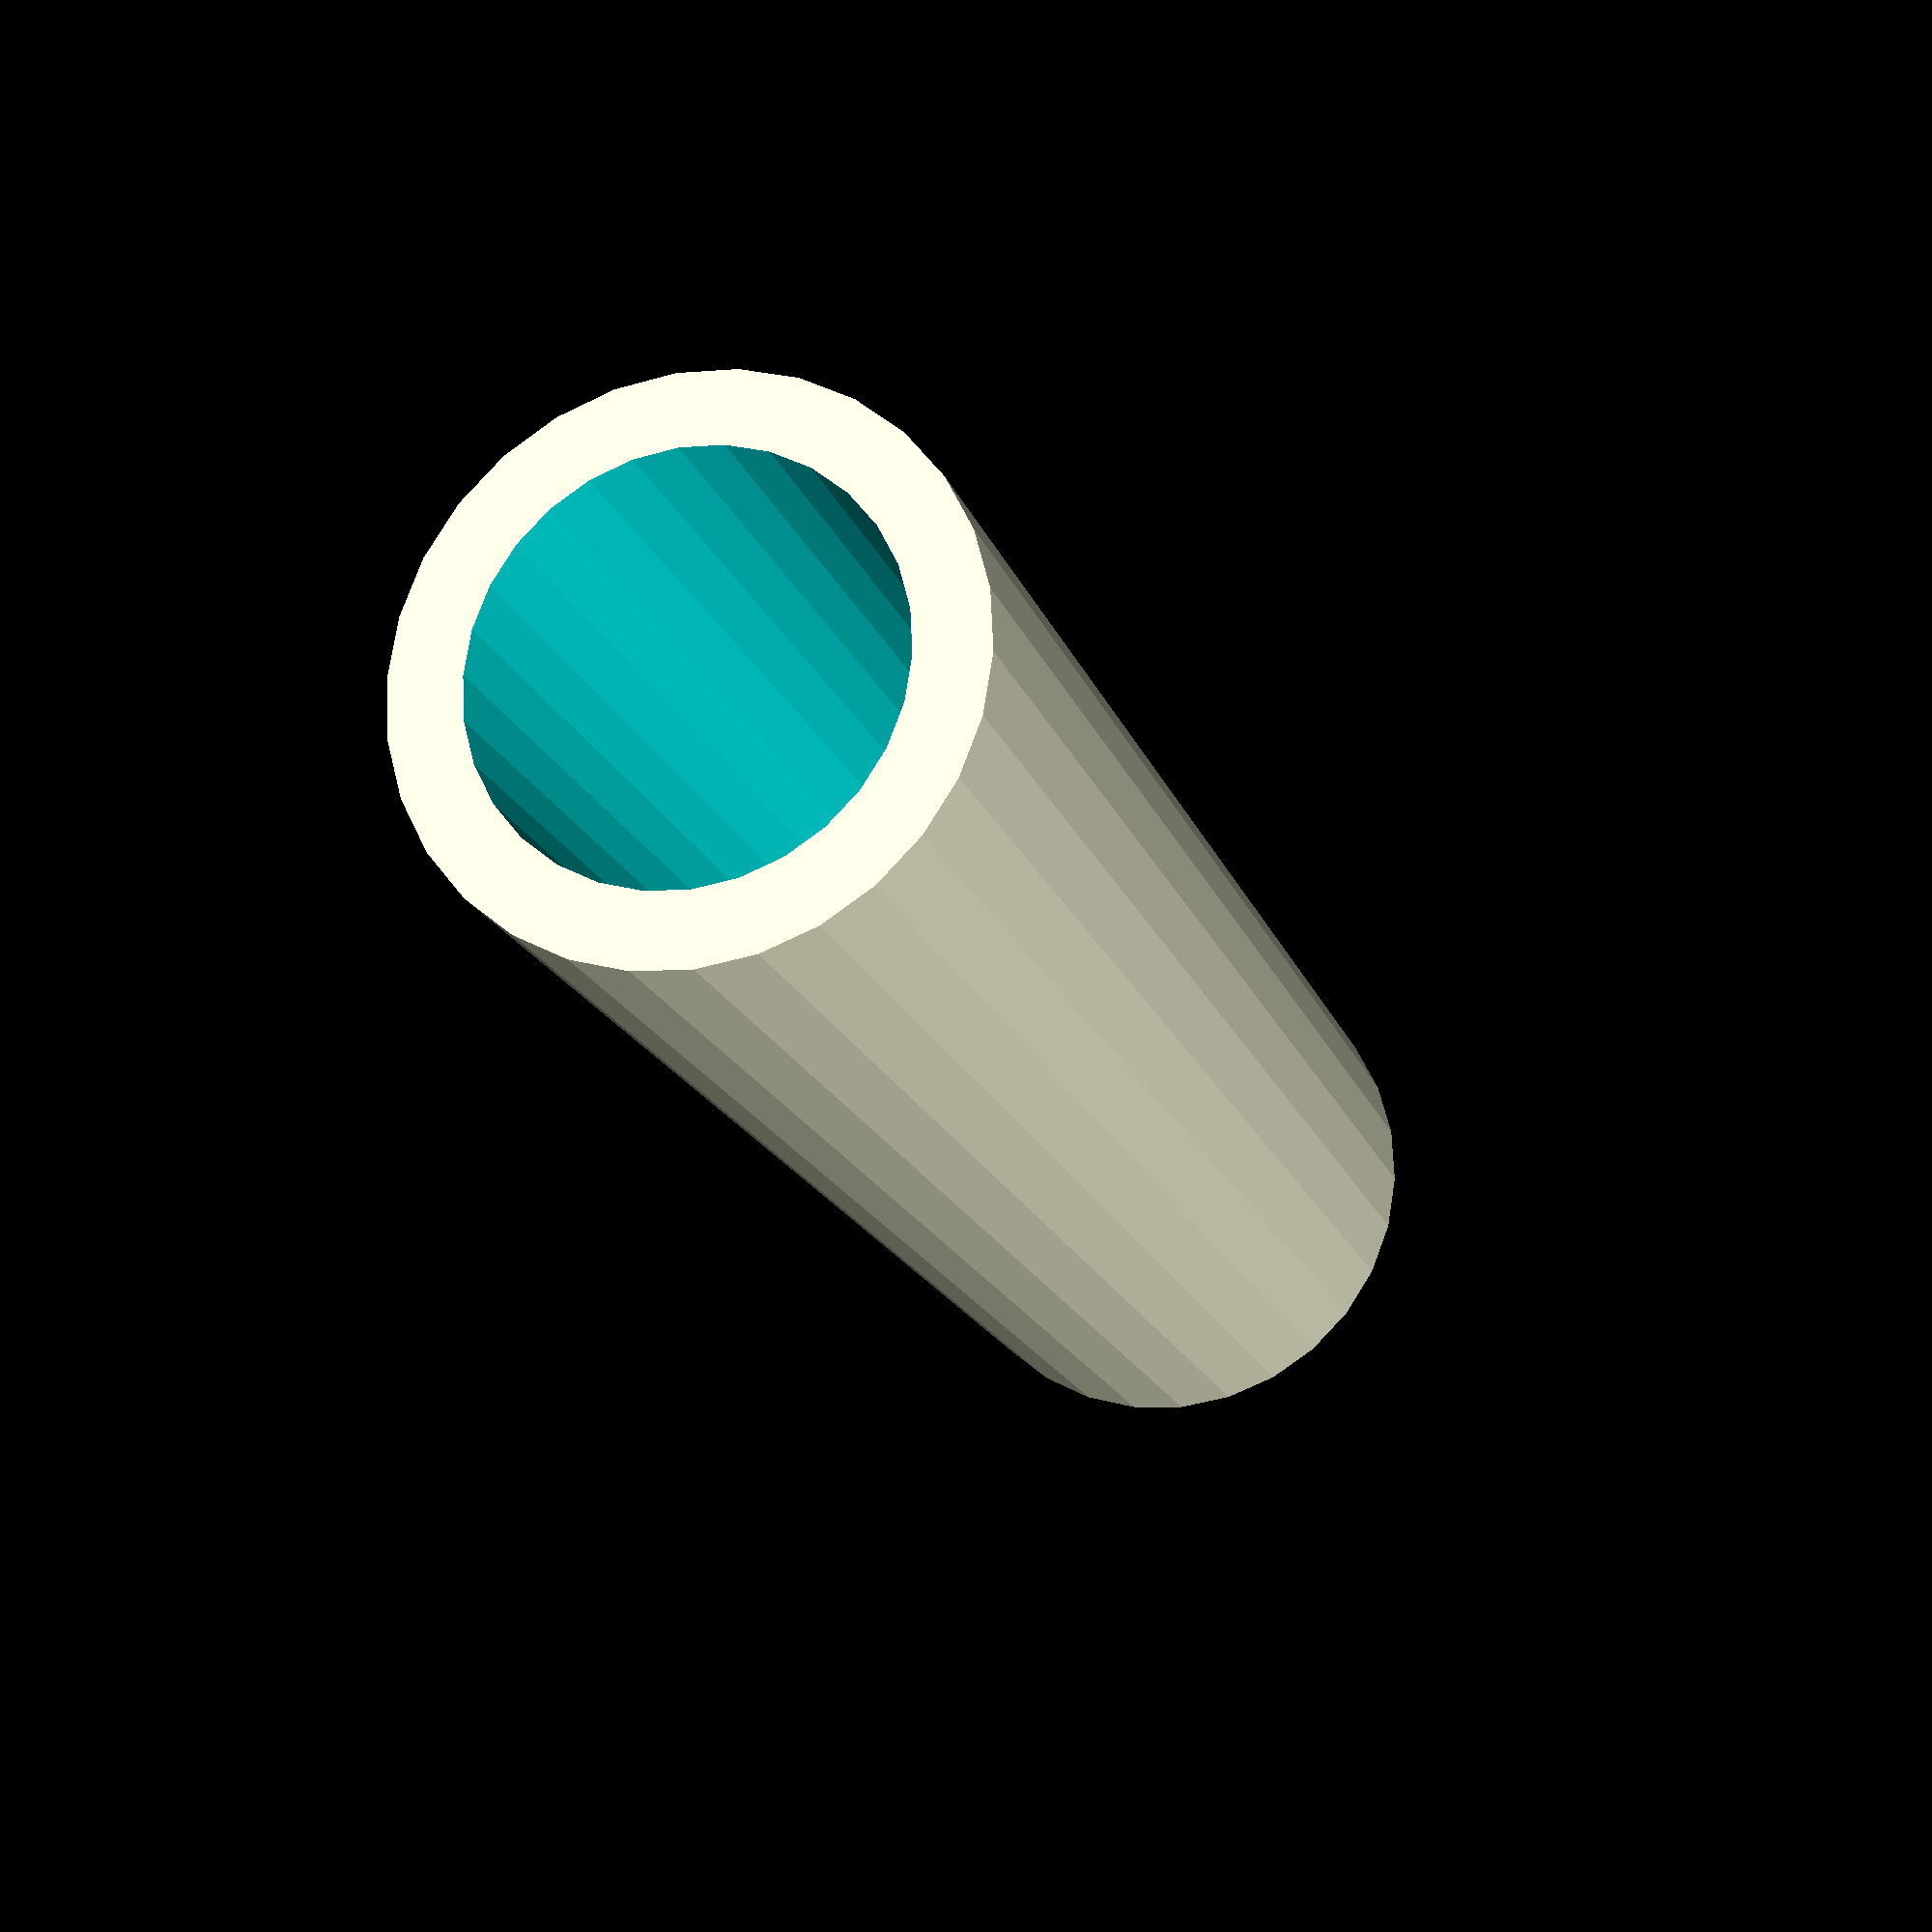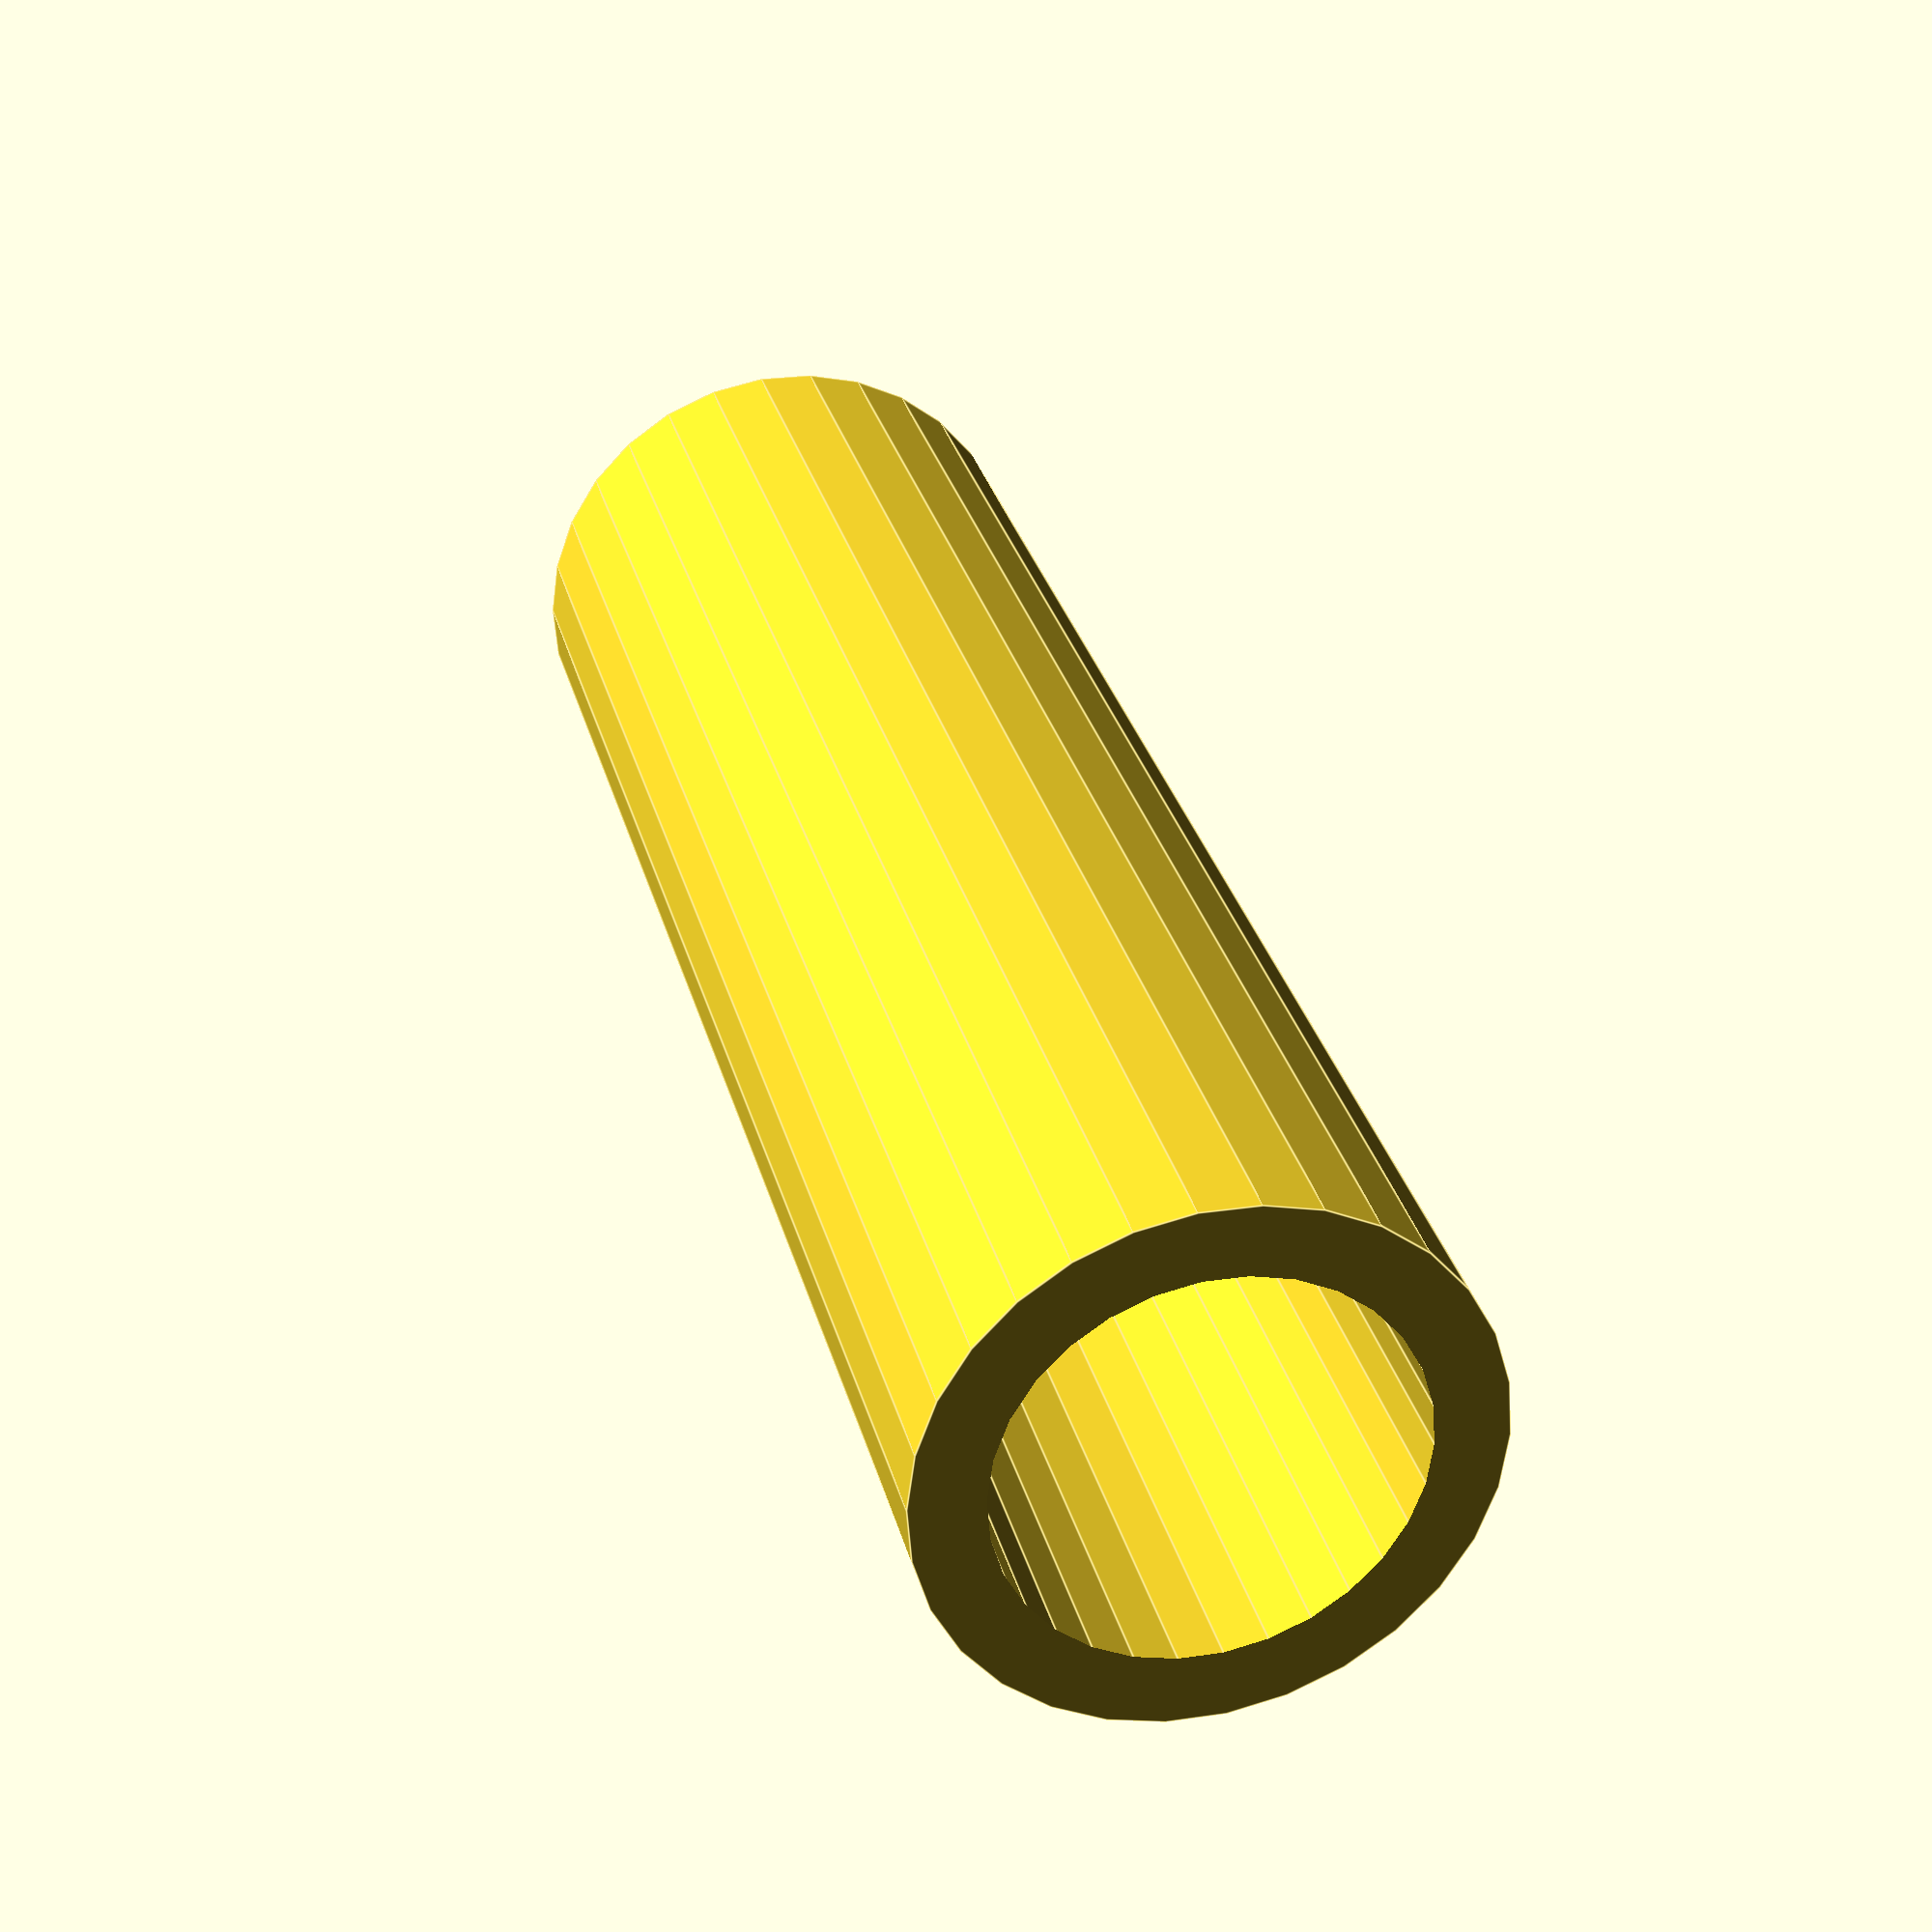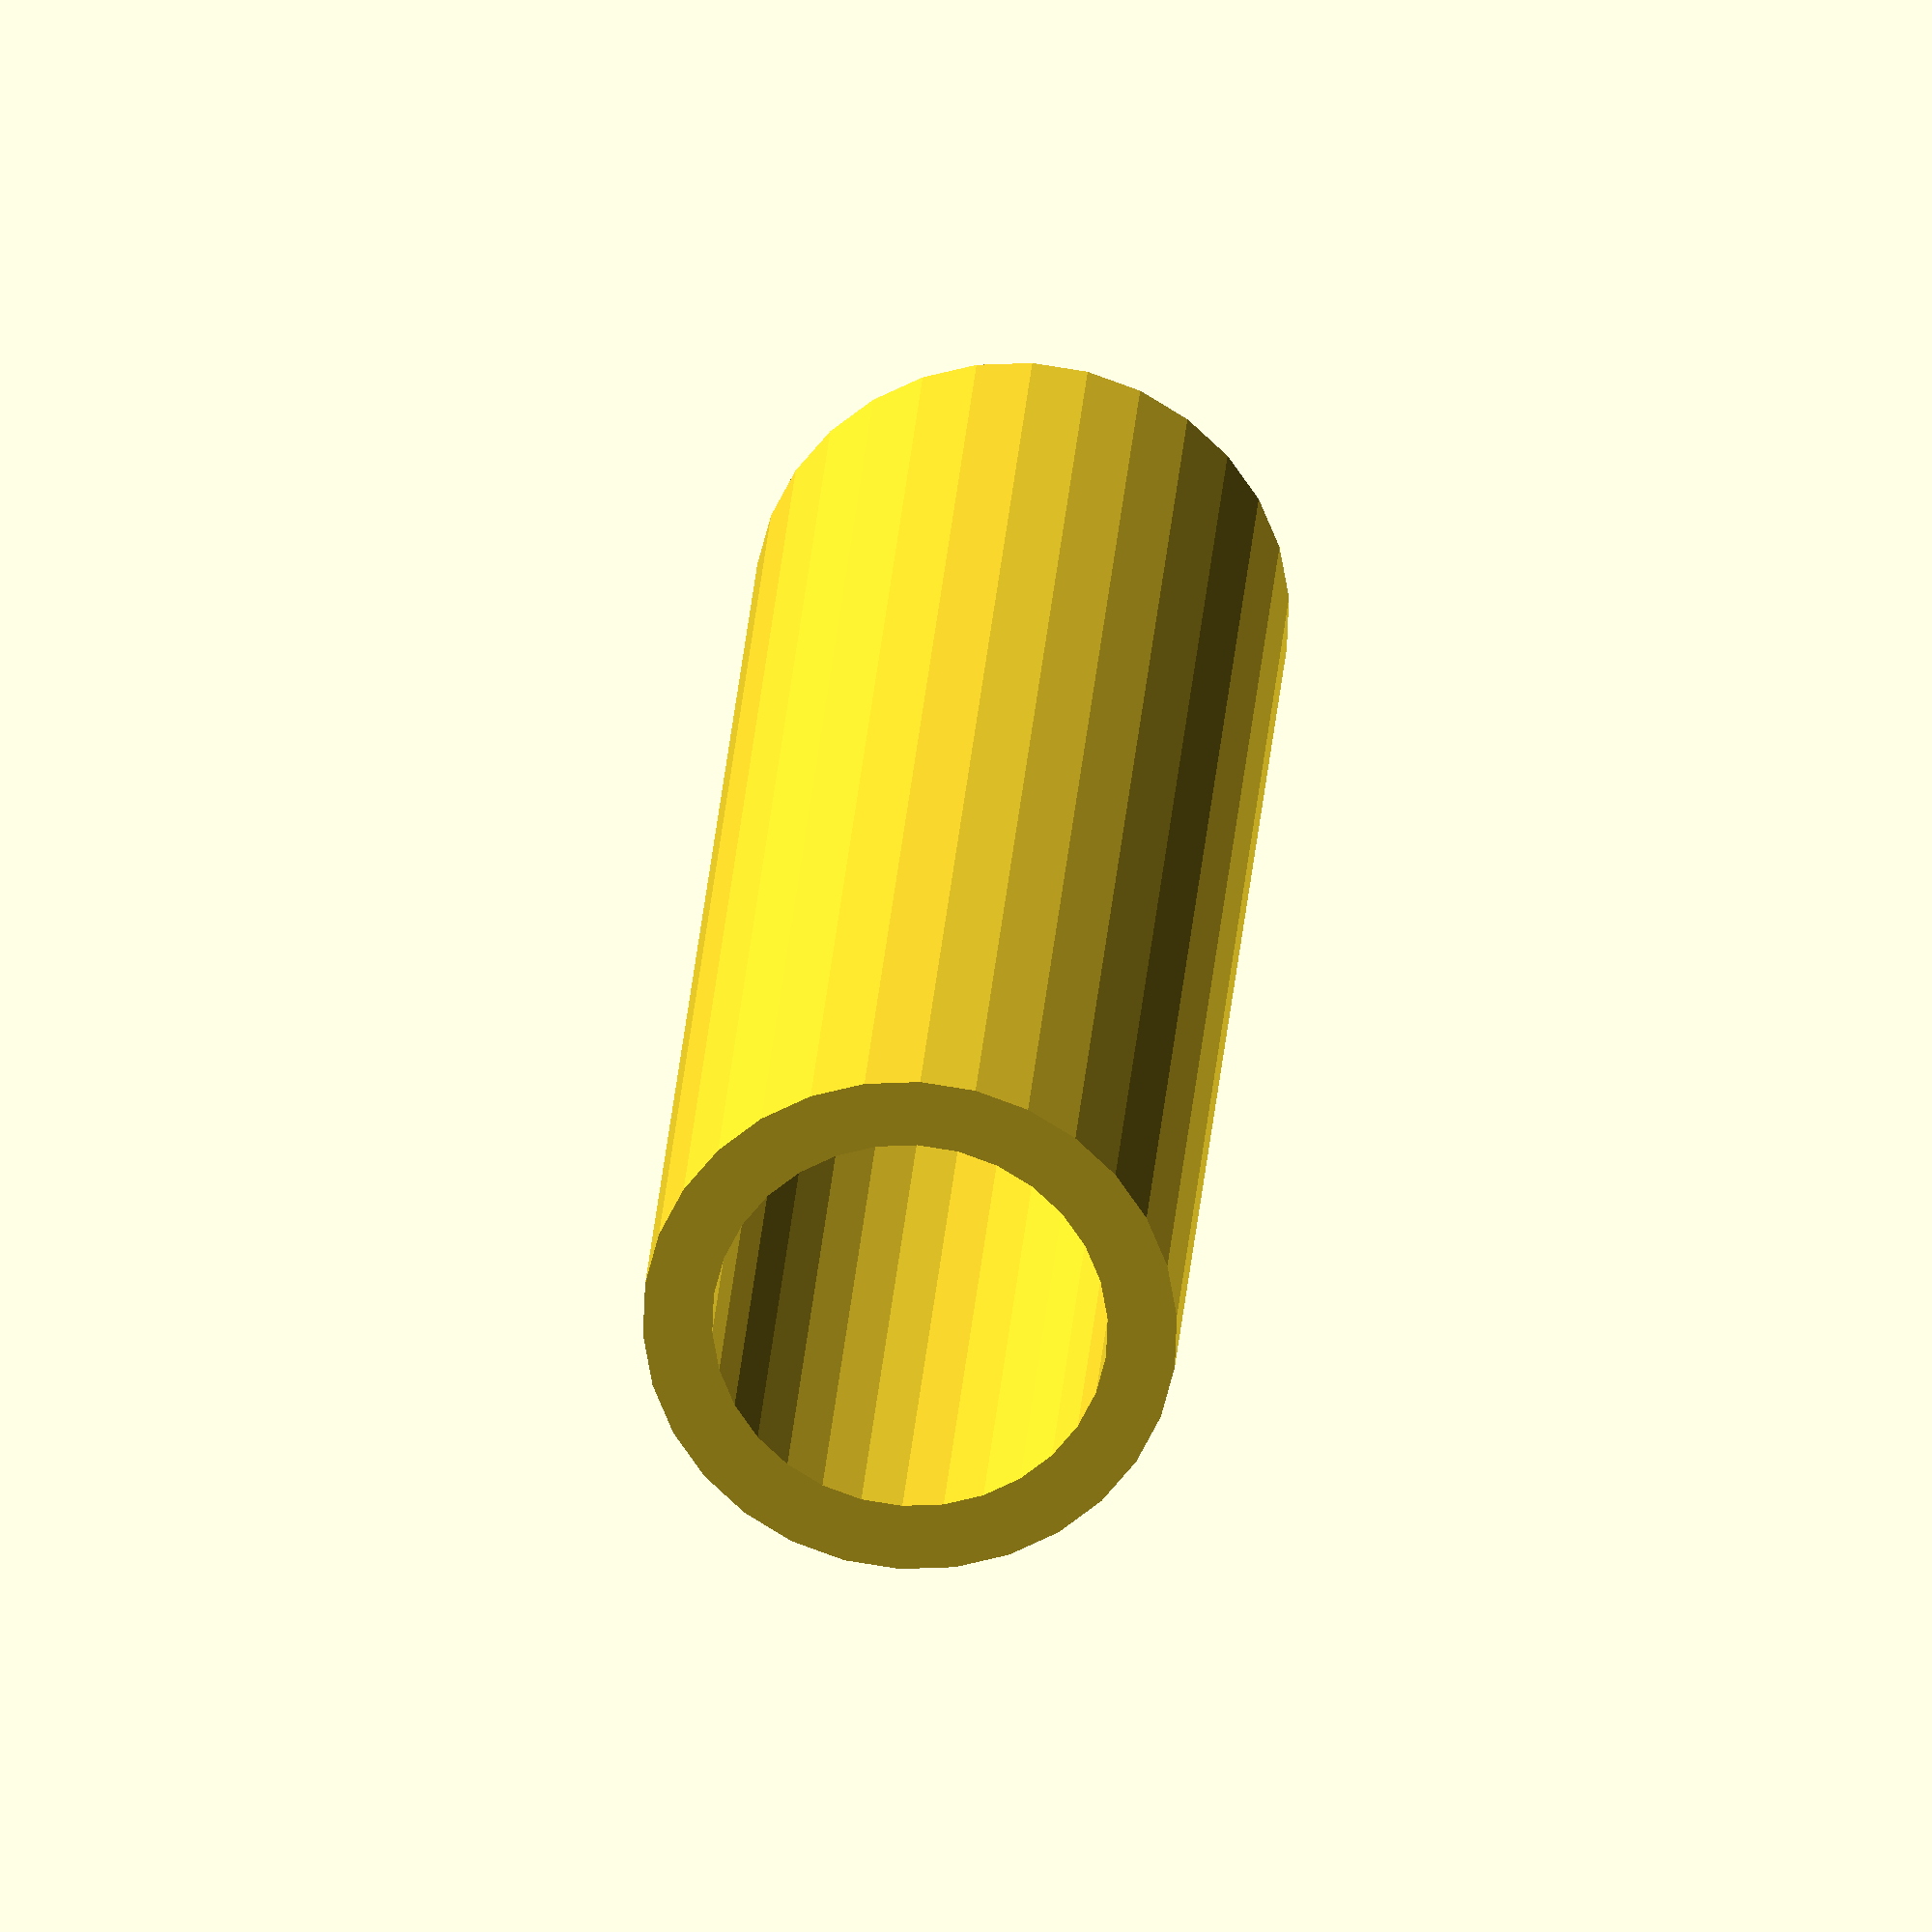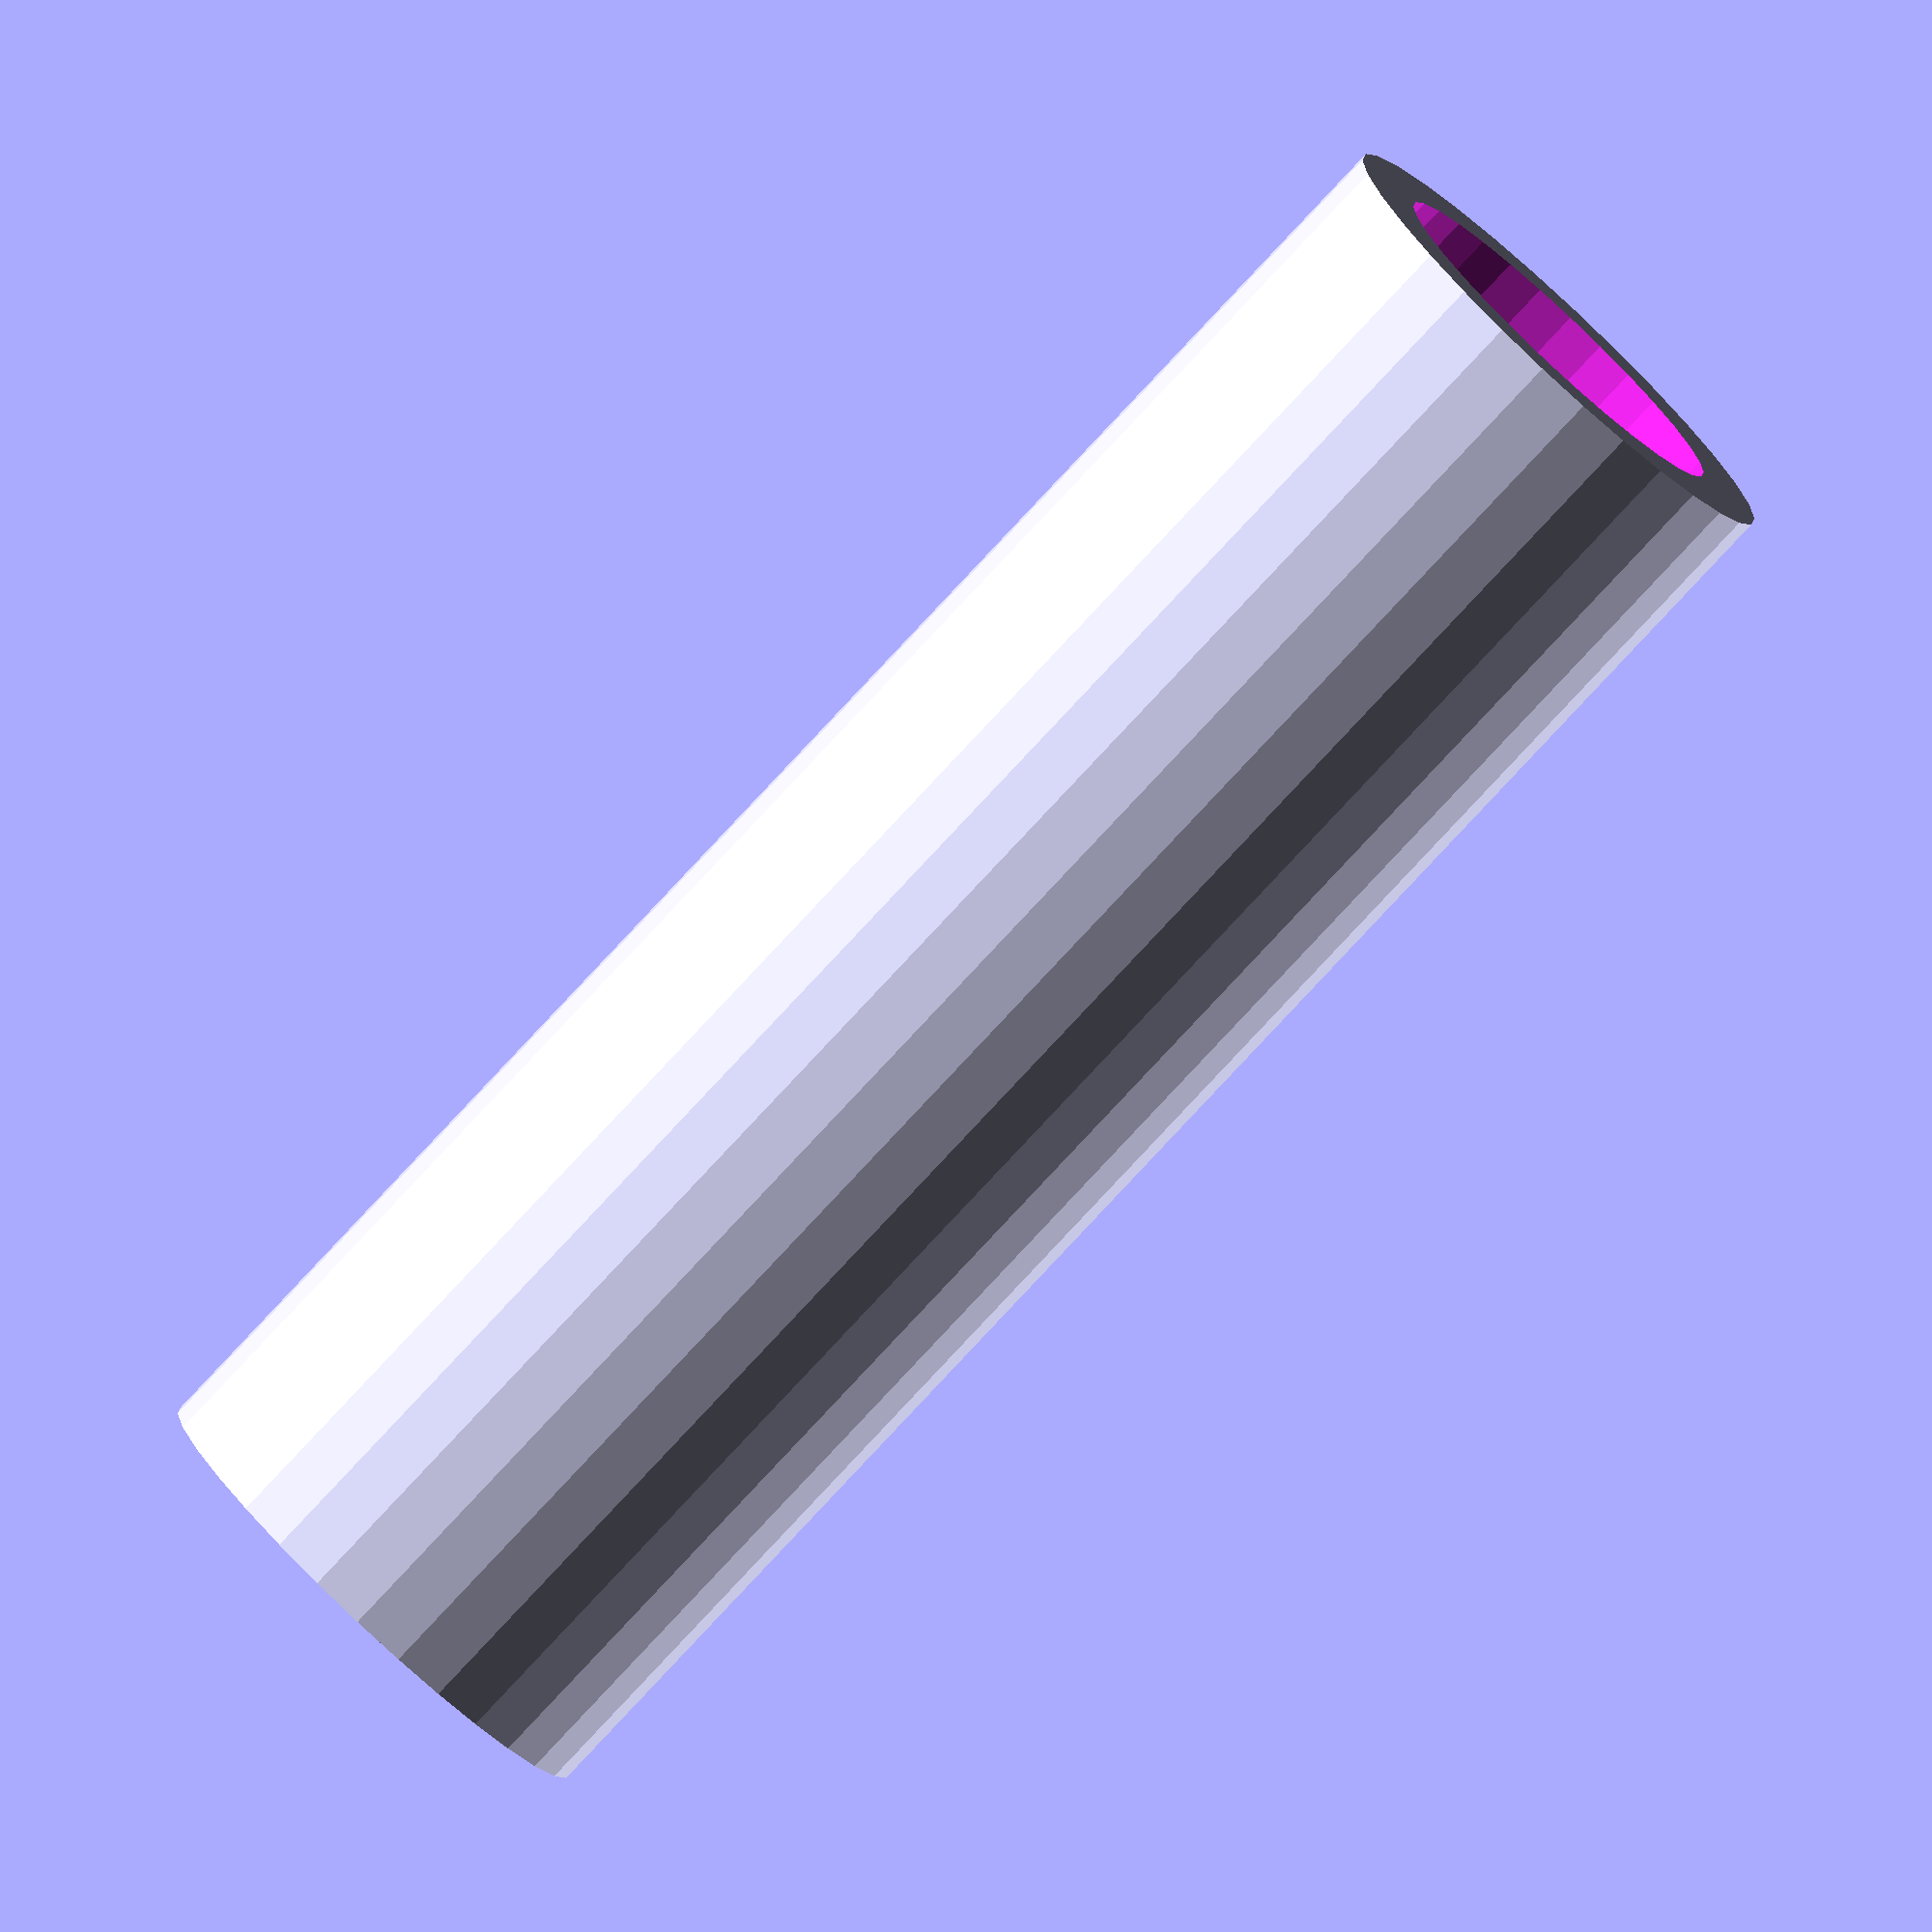
<openscad>

difference(){
  cylinder(h=(37.5 - 20), d=4 + 1.4, $fn=30);
  translate([0, 0, -1])cylinder(h=37.5 + 2 - 20, d=4, $fn=30);
}

</openscad>
<views>
elev=17.5 azim=327.3 roll=15.7 proj=p view=wireframe
elev=149.3 azim=22.3 roll=14.0 proj=p view=edges
elev=335.5 azim=75.8 roll=183.7 proj=o view=solid
elev=260.5 azim=301.3 roll=43.0 proj=o view=wireframe
</views>
